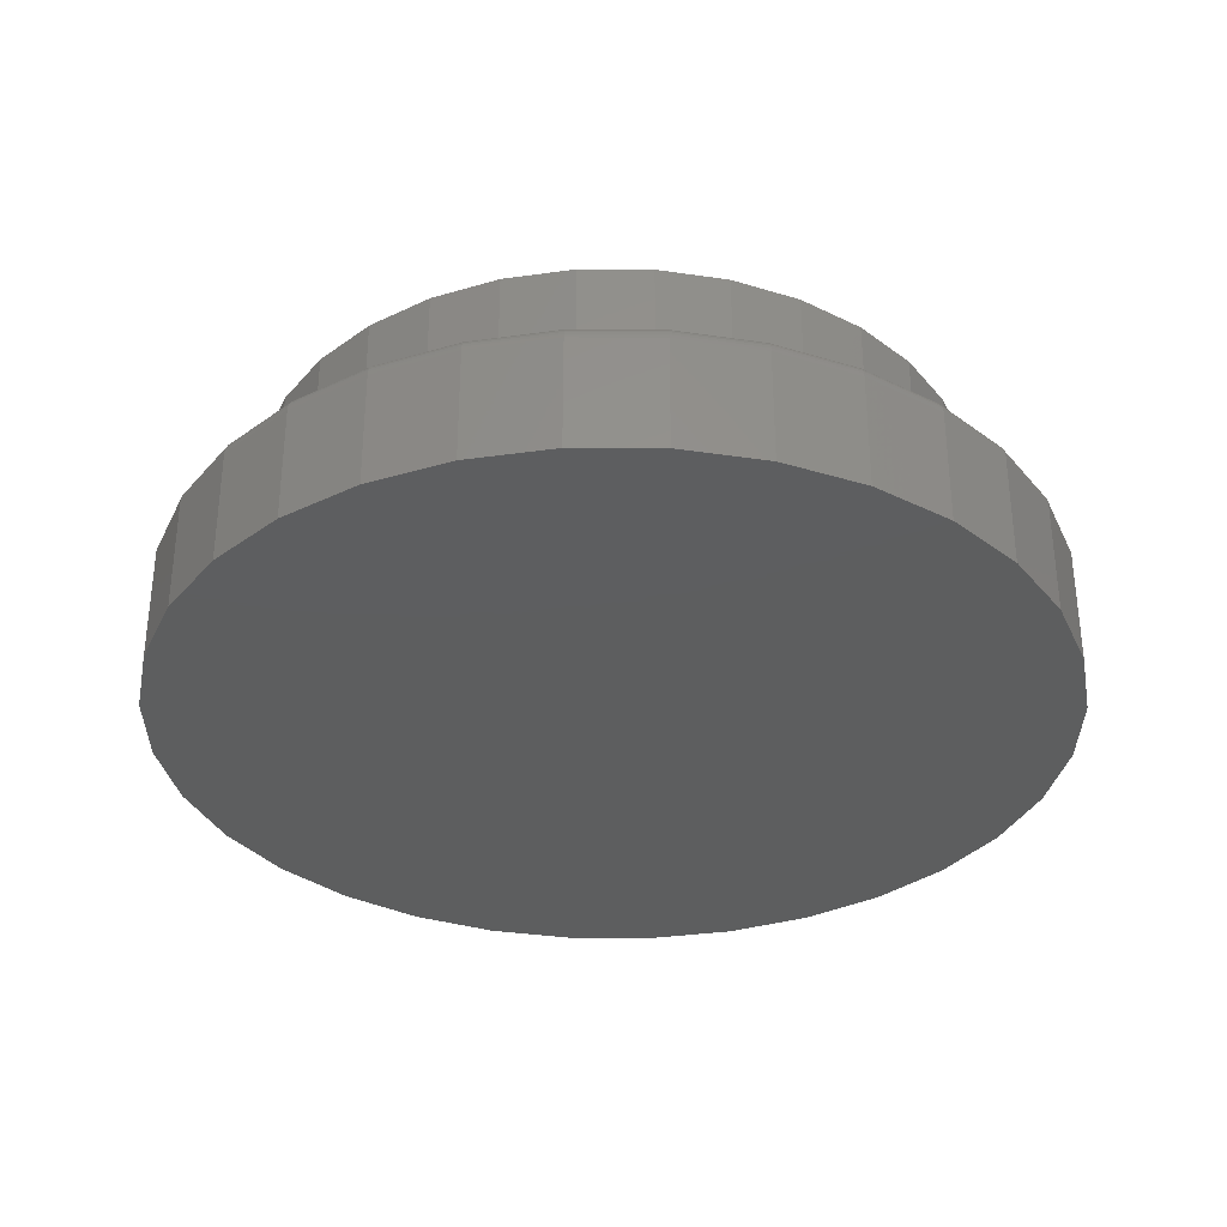
<metadata>
{"format":"stl","ext":"stl","renderer":"f3d","projection":"perspective","resolution":1024,"background":"white","views":[{"elev":-33.4,"azim":95.3,"up":"+Z"}]}
</metadata>
<code>
# stl→obj: 384 verts, 764 faces
v -0.1076 -0.5923 0.2266
v -0.3958 -0.6042 0.2266
v 0.0102 -0.6039 0.2266
v 0.007895 -0.7266 0.2266
v -0.2702 -0.6713 0.2266
v -0.1339 -0.7127 0.2266
v 0.2413 0.558 0.2266
v 0.3457 0.5022 0.2266
v 0.5217 0.5138 0.2266
v 0.1497 -0.7127 0.2266
v 0.286 -0.6713 0.2266
v 0.4116 -0.6042 0.2266
v 0.128 -0.5923 0.2266
v 0.4116 0.6042 0.2266
v 0.286 0.6713 0.2266
v 0.0102 0.6039 0.2266
v 0.1497 0.7127 0.2266
v -0.1339 0.7127 0.2266
v 0.007895 0.7266 0.2266
v -0.2702 0.6713 0.2266
v -0.3958 0.6042 0.2266
v -0.1076 0.5923 0.2266
v -0.2209 0.558 0.2266
v -0.5059 0.5138 0.2266
v -0.3253 0.5022 0.2266
v -0.4169 0.4271 0.2266
v -0.5963 0.4037 0.2266
v -0.492 0.3355 0.2266
v -0.6634 0.2781 0.2266
v -0.5478 0.2311 0.2266
v -0.5821 0.1178 0.2266
v -0.7048 0.1418 0.2266
v -0.5938 7.396e-17 0.2266
v -0.7188 -2.882e-16 0.2266
v -0.5821 -0.1178 0.2266
v -0.7048 -0.1418 0.2266
v -0.5478 -0.2311 0.2266
v -0.6634 -0.2781 0.2266
v -0.492 -0.3355 0.2266
v -0.5963 -0.4037 0.2266
v -0.4169 -0.4271 0.2266
v -0.3253 -0.5022 0.2266
v -0.5059 -0.5138 0.2266
v -0.2209 -0.558 0.2266
v 0.128 0.5923 0.2266
v 0.6121 0.4037 0.2266
v 0.4373 0.4271 0.2266
v 0.6792 0.2781 0.2266
v 0.5124 0.3355 0.2266
v 0.5682 0.2311 0.2266
v 0.7206 0.1418 0.2266
v 0.6025 0.1178 0.2266
v 0.7345 -8.778e-16 0.2266
v 0.6141 0 0.2266
v 0.7206 -0.1418 0.2266
v 0.6025 -0.1178 0.2266
v 0.6792 -0.2781 0.2266
v 0.5682 -0.2311 0.2266
v 0.6121 -0.4037 0.2266
v 0.5124 -0.3355 0.2266
v 0.4373 -0.4271 0.2266
v 0.5217 -0.5138 0.2266
v 0.3457 -0.5022 0.2266
v 0.2413 -0.558 0.2266
v 0.6141 0 0.4531
v 0.6025 -0.1178 0.4531
v 0.5682 -0.2311 0.4531
v 0.5124 -0.3355 0.4531
v 0.4373 -0.4271 0.4531
v 0.3457 -0.5022 0.4531
v 0.2413 -0.558 0.4531
v 0.128 -0.5923 0.4531
v 0.0102 -0.6039 0.4531
v -0.1076 -0.5923 0.4531
v -0.2209 -0.558 0.4531
v -0.3253 -0.5022 0.4531
v -0.4169 -0.4271 0.4531
v -0.492 -0.3355 0.4531
v -0.5478 -0.2311 0.4531
v -0.5821 -0.1178 0.4531
v -0.5938 7.396e-17 0.4531
v -0.5821 0.1178 0.4531
v -0.5478 0.2311 0.4531
v -0.492 0.3355 0.4531
v -0.4169 0.4271 0.4531
v -0.3253 0.5022 0.4531
v -0.2209 0.558 0.4531
v -0.1076 0.5923 0.4531
v 0.0102 0.6039 0.4531
v 0.128 0.5923 0.4531
v 0.2413 0.558 0.4531
v 0.3457 0.5022 0.4531
v 0.4373 0.4271 0.4531
v 0.5124 0.3355 0.4531
v 0.5682 0.2311 0.4531
v 0.6025 0.1178 0.4531
v 0.7658 0 0
v 0.7658 -8.588e-16 0.1953
v 0.7512 -0.1479 0
v 0.7512 -0.1479 0.1953
v 0.7081 -0.29 0
v 0.7081 -0.29 0.1953
v 0.6381 -0.4211 0
v 0.6381 -0.4211 0.1953
v 0.5438 -0.5359 0
v 0.5438 -0.5359 0.1953
v 0.429 -0.6302 0
v 0.429 -0.6302 0.1953
v 0.2979 -0.7002 0
v 0.2979 -0.7002 0.1953
v 0.1558 -0.7433 0
v 0.1558 -0.7433 0.1953
v 0.007895 -0.7579 0
v 0.007895 -0.7579 0.1953
v -0.14 -0.7433 0
v -0.14 -0.7433 0.1953
v -0.2821 -0.7002 0
v -0.2821 -0.7002 0.1953
v -0.4132 -0.6302 0
v -0.4132 -0.6302 0.1953
v -0.528 -0.5359 0
v -0.528 -0.5359 0.1953
v -0.6223 -0.4211 0
v -0.6223 -0.4211 0.1953
v -0.6923 -0.29 0
v -0.6923 -0.29 0.1953
v -0.7354 -0.1479 0
v -0.7354 -0.1479 0.1953
v -0.75 9.281e-17 0
v -0.75 9.281e-17 0.1953
v -0.7354 0.1479 0
v -0.7354 0.1479 0.1953
v -0.6923 0.29 0
v -0.6923 0.29 0.1953
v -0.6223 0.4211 0
v -0.6223 0.4211 0.1953
v -0.528 0.5359 0
v -0.528 0.5359 0.1953
v -0.4132 0.6302 0
v -0.4132 0.6302 0.1953
v -0.2821 0.7002 0
v -0.2821 0.7002 0.1953
v -0.14 0.7433 0
v -0.14 0.7433 0.1953
v 0.007895 0.7579 0
v 0.007895 0.7579 0.1953
v 0.1558 0.7433 0
v 0.1558 0.7433 0.1953
v 0.2979 0.7002 0
v 0.2979 0.7002 0.1953
v 0.429 0.6302 0
v 0.429 0.6302 0.1953
v 0.5438 0.5359 0
v 0.5438 0.5359 0.1953
v 0.6381 0.4211 0
v 0.6381 0.4211 0.1953
v 0.7081 0.29 0
v 0.7081 0.29 0.1953
v 0.7512 0.1479 0
v 0.7512 0.1479 0.1953
v -0.7248 1.11e-16 0.226
v -0.7108 0.143 0.226
v -0.7307 1.665e-16 0.2242
v -0.7165 0.1441 0.2242
v -0.7361 1.665e-16 0.2213
v -0.7218 0.1451 0.2213
v -0.7408 1.665e-16 0.2174
v -0.7265 0.1461 0.2174
v -0.7447 1.11e-16 0.2127
v -0.7303 0.1468 0.2127
v -0.7476 1.11e-16 0.2073
v -0.7331 0.1474 0.2073
v -0.7494 1.11e-16 0.2014
v -0.7348 0.1477 0.2014
v 0.7266 0.143 0.226
v 0.7406 -8.882e-16 0.226
v 0.7323 0.1441 0.2242
v 0.7465 -8.327e-16 0.2242
v 0.7376 0.1451 0.2213
v 0.7519 -8.882e-16 0.2213
v 0.7422 0.1461 0.2174
v 0.7566 -8.327e-16 0.2174
v 0.7461 0.1468 0.2127
v 0.7605 -8.327e-16 0.2127
v 0.7489 0.1474 0.2073
v 0.7634 -8.882e-16 0.2073
v 0.7506 0.1477 0.2014
v 0.7652 -8.882e-16 0.2014
v 0.6849 0.2804 0.226
v 0.6903 0.2827 0.2242
v 0.6953 0.2847 0.2213
v 0.6996 0.2865 0.2174
v 0.7032 0.288 0.2127
v 0.7059 0.2891 0.2073
v 0.7075 0.2898 0.2014
v 0.6171 0.4071 0.226
v 0.622 0.4103 0.2242
v 0.6265 0.4133 0.2213
v 0.6305 0.416 0.2174
v 0.6337 0.4181 0.2127
v 0.6361 0.4197 0.2073
v 0.6376 0.4207 0.2014
v 0.526 0.5181 0.226
v 0.5302 0.5223 0.2242
v 0.534 0.5261 0.2213
v 0.5373 0.5294 0.2174
v 0.5401 0.5322 0.2127
v 0.5421 0.5342 0.2073
v 0.5434 0.5355 0.2014
v 0.415 0.6093 0.226
v 0.4182 0.6141 0.2242
v 0.4212 0.6186 0.2213
v 0.4239 0.6226 0.2174
v 0.426 0.6258 0.2127
v 0.4276 0.6282 0.2073
v 0.4286 0.6297 0.2014
v 0.2883 0.677 0.226
v 0.2905 0.6824 0.2242
v 0.2926 0.6874 0.2213
v 0.2944 0.6917 0.2174
v 0.2959 0.6953 0.2127
v 0.297 0.698 0.2073
v 0.2977 0.6996 0.2014
v 0.1508 0.7187 0.226
v 0.152 0.7244 0.2242
v 0.153 0.7297 0.2213
v 0.154 0.7344 0.2174
v 0.1547 0.7382 0.2127
v 0.1553 0.741 0.2073
v 0.1556 0.7427 0.2014
v 0.007895 0.7327 0.226
v 0.007895 0.7386 0.2242
v 0.007895 0.744 0.2213
v 0.007895 0.7487 0.2174
v 0.007895 0.7526 0.2127
v 0.007895 0.7555 0.2073
v 0.007895 0.7573 0.2014
v -0.1351 0.7187 0.226
v -0.1362 0.7244 0.2242
v -0.1373 0.7297 0.2213
v -0.1382 0.7344 0.2174
v -0.1389 0.7382 0.2127
v -0.1395 0.741 0.2073
v -0.1398 0.7427 0.2014
v -0.2725 0.677 0.226
v -0.2748 0.6824 0.2242
v -0.2768 0.6874 0.2213
v -0.2786 0.6917 0.2174
v -0.2801 0.6953 0.2127
v -0.2812 0.698 0.2073
v -0.2819 0.6996 0.2014
v -0.3992 0.6093 0.226
v -0.4025 0.6141 0.2242
v -0.4055 0.6186 0.2213
v -0.4081 0.6226 0.2174
v -0.4102 0.6258 0.2127
v -0.4118 0.6282 0.2073
v -0.4128 0.6297 0.2014
v -0.5102 0.5181 0.226
v -0.5144 0.5223 0.2242
v -0.5182 0.5261 0.2213
v -0.5215 0.5294 0.2174
v -0.5243 0.5322 0.2127
v -0.5263 0.5342 0.2073
v -0.5276 0.5355 0.2014
v -0.6014 0.4071 0.226
v -0.6062 0.4103 0.2242
v -0.6107 0.4133 0.2213
v -0.6147 0.416 0.2174
v -0.6179 0.4181 0.2127
v -0.6203 0.4197 0.2073
v -0.6218 0.4207 0.2014
v -0.6691 0.2804 0.226
v -0.6745 0.2827 0.2242
v -0.6795 0.2847 0.2213
v -0.6839 0.2865 0.2174
v -0.6874 0.288 0.2127
v -0.6901 0.2891 0.2073
v -0.6918 0.2898 0.2014
v 0.7266 -0.143 0.226
v 0.7323 -0.1441 0.2242
v 0.7376 -0.1451 0.2213
v 0.7422 -0.1461 0.2174
v 0.7461 -0.1468 0.2127
v 0.7489 -0.1474 0.2073
v 0.7506 -0.1477 0.2014
v -0.7108 -0.143 0.226
v -0.7165 -0.1441 0.2242
v -0.7218 -0.1451 0.2213
v -0.7265 -0.1461 0.2174
v -0.7303 -0.1468 0.2127
v -0.7331 -0.1474 0.2073
v -0.7348 -0.1477 0.2014
v -0.6691 -0.2804 0.226
v -0.6745 -0.2827 0.2242
v -0.6795 -0.2847 0.2213
v -0.6839 -0.2865 0.2174
v -0.6874 -0.288 0.2127
v -0.6901 -0.2891 0.2073
v -0.6918 -0.2898 0.2014
v -0.6014 -0.4071 0.226
v -0.6062 -0.4103 0.2242
v -0.6107 -0.4133 0.2213
v -0.6147 -0.416 0.2174
v -0.6179 -0.4181 0.2127
v -0.6203 -0.4197 0.2073
v -0.6218 -0.4207 0.2014
v -0.5102 -0.5181 0.226
v -0.5144 -0.5223 0.2242
v -0.5182 -0.5261 0.2213
v -0.5215 -0.5294 0.2174
v -0.5243 -0.5322 0.2127
v -0.5263 -0.5342 0.2073
v -0.5276 -0.5355 0.2014
v -0.3992 -0.6093 0.226
v -0.4025 -0.6141 0.2242
v -0.4055 -0.6186 0.2213
v -0.4081 -0.6226 0.2174
v -0.4102 -0.6258 0.2127
v -0.4118 -0.6282 0.2073
v -0.4128 -0.6297 0.2014
v -0.2725 -0.677 0.226
v -0.2748 -0.6824 0.2242
v -0.2768 -0.6874 0.2213
v -0.2786 -0.6917 0.2174
v -0.2801 -0.6953 0.2127
v -0.2812 -0.698 0.2073
v -0.2819 -0.6996 0.2014
v -0.1351 -0.7187 0.226
v -0.1362 -0.7244 0.2242
v -0.1373 -0.7297 0.2213
v -0.1382 -0.7344 0.2174
v -0.1389 -0.7382 0.2127
v -0.1395 -0.741 0.2073
v -0.1398 -0.7427 0.2014
v 0.007895 -0.7327 0.226
v 0.007895 -0.7386 0.2242
v 0.007895 -0.744 0.2213
v 0.007895 -0.7487 0.2174
v 0.007895 -0.7526 0.2127
v 0.007895 -0.7555 0.2073
v 0.007895 -0.7573 0.2014
v 0.1508 -0.7187 0.226
v 0.152 -0.7244 0.2242
v 0.153 -0.7297 0.2213
v 0.154 -0.7344 0.2174
v 0.1547 -0.7382 0.2127
v 0.1553 -0.741 0.2073
v 0.1556 -0.7427 0.2014
v 0.2883 -0.677 0.226
v 0.2905 -0.6824 0.2242
v 0.2926 -0.6874 0.2213
v 0.2944 -0.6917 0.2174
v 0.2959 -0.6953 0.2127
v 0.297 -0.698 0.2073
v 0.2977 -0.6996 0.2014
v 0.415 -0.6093 0.226
v 0.4182 -0.6141 0.2242
v 0.4212 -0.6186 0.2213
v 0.4239 -0.6226 0.2174
v 0.426 -0.6258 0.2127
v 0.4276 -0.6282 0.2073
v 0.4286 -0.6297 0.2014
v 0.526 -0.5181 0.226
v 0.5302 -0.5223 0.2242
v 0.534 -0.5261 0.2213
v 0.5373 -0.5294 0.2174
v 0.5401 -0.5322 0.2127
v 0.5421 -0.5342 0.2073
v 0.5434 -0.5355 0.2014
v 0.6171 -0.4071 0.226
v 0.622 -0.4103 0.2242
v 0.6265 -0.4133 0.2213
v 0.6305 -0.416 0.2174
v 0.6337 -0.4181 0.2127
v 0.6361 -0.4197 0.2073
v 0.6376 -0.4207 0.2014
v 0.6849 -0.2804 0.226
v 0.6903 -0.2827 0.2242
v 0.6953 -0.2847 0.2213
v 0.6996 -0.2865 0.2174
v 0.7032 -0.288 0.2127
v 0.7059 -0.2891 0.2073
v 0.7075 -0.2898 0.2014
f 1 2 3
f 4 5 6
f 7 8 9
f 10 11 3
f 3 11 12
f 3 12 13
f 14 15 16
f 16 15 17
f 16 17 18
f 18 17 19
f 18 20 16
f 16 20 21
f 16 21 22
f 22 21 23
f 23 21 24
f 23 24 25
f 25 24 26
f 26 24 27
f 26 27 28
f 28 27 29
f 28 29 30
f 30 29 31
f 31 29 32
f 31 32 33
f 33 32 34
f 33 34 35
f 35 34 36
f 35 36 37
f 37 36 38
f 37 38 39
f 39 38 40
f 39 40 41
f 41 40 42
f 42 40 43
f 42 43 44
f 44 43 2
f 44 2 1
f 2 5 3
f 3 5 4
f 3 4 10
f 7 9 45
f 45 9 14
f 45 14 16
f 9 8 46
f 46 8 47
f 46 47 48
f 48 47 49
f 48 49 50
f 48 50 51
f 51 50 52
f 51 52 53
f 53 52 54
f 53 54 55
f 55 54 56
f 55 56 57
f 57 56 58
f 57 58 59
f 59 58 60
f 59 60 61
f 59 61 62
f 62 61 63
f 62 63 12
f 12 63 64
f 12 64 13
f 54 65 56
f 56 65 66
f 56 66 58
f 58 66 67
f 58 67 60
f 60 67 68
f 60 68 61
f 61 68 69
f 61 69 63
f 63 69 70
f 63 70 64
f 64 70 71
f 64 71 13
f 13 71 72
f 13 72 3
f 3 72 73
f 3 73 1
f 1 73 74
f 1 74 44
f 44 74 75
f 44 75 42
f 42 75 76
f 42 76 41
f 41 76 77
f 41 77 39
f 39 77 78
f 39 78 37
f 37 78 79
f 37 79 35
f 35 79 80
f 35 80 33
f 33 80 81
f 33 81 31
f 31 81 82
f 31 82 30
f 30 82 83
f 30 83 28
f 28 83 84
f 28 84 26
f 26 84 85
f 26 85 25
f 25 85 86
f 25 86 23
f 23 86 87
f 23 87 22
f 22 87 88
f 22 88 16
f 16 88 89
f 16 89 45
f 45 89 90
f 45 90 7
f 7 90 91
f 7 91 8
f 8 91 92
f 8 92 47
f 47 92 93
f 47 93 49
f 49 93 94
f 49 94 50
f 50 94 95
f 50 95 52
f 52 95 96
f 52 96 54
f 54 96 65
f 88 90 89
f 90 88 91
f 91 88 87
f 91 87 92
f 92 87 86
f 92 86 93
f 93 86 85
f 93 85 94
f 94 85 84
f 94 84 95
f 95 84 83
f 95 83 96
f 96 83 82
f 96 82 65
f 65 82 81
f 65 81 66
f 66 81 80
f 66 80 67
f 67 80 79
f 67 79 68
f 68 79 78
f 68 78 69
f 69 78 77
f 69 77 70
f 70 77 76
f 70 76 71
f 71 76 75
f 71 75 72
f 72 75 74
f 72 74 73
f 97 98 99
f 99 98 100
f 99 100 101
f 101 100 102
f 101 102 103
f 103 102 104
f 103 104 105
f 105 104 106
f 105 106 107
f 107 106 108
f 107 108 109
f 109 108 110
f 109 110 111
f 111 110 112
f 111 112 113
f 113 112 114
f 113 114 115
f 115 114 116
f 115 116 117
f 117 116 118
f 117 118 119
f 119 118 120
f 119 120 121
f 121 120 122
f 121 122 123
f 123 122 124
f 123 124 125
f 125 124 126
f 125 126 127
f 127 126 128
f 127 128 129
f 129 128 130
f 129 130 131
f 131 130 132
f 131 132 133
f 133 132 134
f 133 134 135
f 135 134 136
f 135 136 137
f 137 136 138
f 137 138 139
f 139 138 140
f 139 140 141
f 141 140 142
f 141 142 143
f 143 142 144
f 143 144 145
f 145 144 146
f 145 146 147
f 147 146 148
f 147 148 149
f 149 148 150
f 149 150 151
f 151 150 152
f 151 152 153
f 153 152 154
f 153 154 155
f 155 154 156
f 155 156 157
f 157 156 158
f 157 158 159
f 159 158 160
f 159 160 97
f 97 160 98
f 34 32 161
f 161 32 162
f 161 162 163
f 163 162 164
f 163 164 165
f 165 164 166
f 165 166 167
f 167 166 168
f 167 168 169
f 169 168 170
f 169 170 171
f 171 170 172
f 171 172 173
f 173 172 174
f 173 174 130
f 130 174 132
f 51 53 175
f 175 53 176
f 175 176 177
f 177 176 178
f 177 178 179
f 179 178 180
f 179 180 181
f 181 180 182
f 181 182 183
f 183 182 184
f 183 184 185
f 185 184 186
f 185 186 187
f 187 186 188
f 187 188 160
f 160 188 98
f 48 51 189
f 189 51 175
f 189 175 190
f 190 175 177
f 190 177 191
f 191 177 179
f 191 179 192
f 192 179 181
f 192 181 193
f 193 181 183
f 193 183 194
f 194 183 185
f 194 185 195
f 195 185 187
f 195 187 158
f 158 187 160
f 46 48 196
f 196 48 189
f 196 189 197
f 197 189 190
f 197 190 198
f 198 190 191
f 198 191 199
f 199 191 192
f 199 192 200
f 200 192 193
f 200 193 201
f 201 193 194
f 201 194 202
f 202 194 195
f 202 195 156
f 156 195 158
f 9 46 203
f 203 46 196
f 203 196 204
f 204 196 197
f 204 197 205
f 205 197 198
f 205 198 206
f 206 198 199
f 206 199 207
f 207 199 200
f 207 200 208
f 208 200 201
f 208 201 209
f 209 201 202
f 209 202 154
f 154 202 156
f 14 9 210
f 210 9 203
f 210 203 211
f 211 203 204
f 211 204 212
f 212 204 205
f 212 205 213
f 213 205 206
f 213 206 214
f 214 206 207
f 214 207 215
f 215 207 208
f 215 208 216
f 216 208 209
f 216 209 152
f 152 209 154
f 15 14 217
f 217 14 210
f 217 210 218
f 218 210 211
f 218 211 219
f 219 211 212
f 219 212 220
f 220 212 213
f 220 213 221
f 221 213 214
f 221 214 222
f 222 214 215
f 222 215 223
f 223 215 216
f 223 216 150
f 150 216 152
f 17 15 224
f 224 15 217
f 224 217 225
f 225 217 218
f 225 218 226
f 226 218 219
f 226 219 227
f 227 219 220
f 227 220 228
f 228 220 221
f 228 221 229
f 229 221 222
f 229 222 230
f 230 222 223
f 230 223 148
f 148 223 150
f 19 17 231
f 231 17 224
f 231 224 232
f 232 224 225
f 232 225 233
f 233 225 226
f 233 226 234
f 234 226 227
f 234 227 235
f 235 227 228
f 235 228 236
f 236 228 229
f 236 229 237
f 237 229 230
f 237 230 146
f 146 230 148
f 18 19 238
f 238 19 231
f 238 231 239
f 239 231 232
f 239 232 240
f 240 232 233
f 240 233 241
f 241 233 234
f 241 234 242
f 242 234 235
f 242 235 243
f 243 235 236
f 243 236 244
f 244 236 237
f 244 237 144
f 144 237 146
f 20 18 245
f 245 18 238
f 245 238 246
f 246 238 239
f 246 239 247
f 247 239 240
f 247 240 248
f 248 240 241
f 248 241 249
f 249 241 242
f 249 242 250
f 250 242 243
f 250 243 251
f 251 243 244
f 251 244 142
f 142 244 144
f 21 20 252
f 252 20 245
f 252 245 253
f 253 245 246
f 253 246 254
f 254 246 247
f 254 247 255
f 255 247 248
f 255 248 256
f 256 248 249
f 256 249 257
f 257 249 250
f 257 250 258
f 258 250 251
f 258 251 140
f 140 251 142
f 24 21 259
f 259 21 252
f 259 252 260
f 260 252 253
f 260 253 261
f 261 253 254
f 261 254 262
f 262 254 255
f 262 255 263
f 263 255 256
f 263 256 264
f 264 256 257
f 264 257 265
f 265 257 258
f 265 258 138
f 138 258 140
f 27 24 266
f 266 24 259
f 266 259 267
f 267 259 260
f 267 260 268
f 268 260 261
f 268 261 269
f 269 261 262
f 269 262 270
f 270 262 263
f 270 263 271
f 271 263 264
f 271 264 272
f 272 264 265
f 272 265 136
f 136 265 138
f 29 27 273
f 273 27 266
f 273 266 274
f 274 266 267
f 274 267 275
f 275 267 268
f 275 268 276
f 276 268 269
f 276 269 277
f 277 269 270
f 277 270 278
f 278 270 271
f 278 271 279
f 279 271 272
f 279 272 134
f 134 272 136
f 32 29 162
f 162 29 273
f 162 273 164
f 164 273 274
f 164 274 166
f 166 274 275
f 166 275 168
f 168 275 276
f 168 276 170
f 170 276 277
f 170 277 172
f 172 277 278
f 172 278 174
f 174 278 279
f 174 279 132
f 132 279 134
f 53 55 176
f 176 55 280
f 176 280 178
f 178 280 281
f 178 281 180
f 180 281 282
f 180 282 182
f 182 282 283
f 182 283 184
f 184 283 284
f 184 284 186
f 186 284 285
f 186 285 188
f 188 285 286
f 188 286 98
f 98 286 100
f 36 34 287
f 287 34 161
f 287 161 288
f 288 161 163
f 288 163 289
f 289 163 165
f 289 165 290
f 290 165 167
f 290 167 291
f 291 167 169
f 291 169 292
f 292 169 171
f 292 171 293
f 293 171 173
f 293 173 128
f 128 173 130
f 38 36 294
f 294 36 287
f 294 287 295
f 295 287 288
f 295 288 296
f 296 288 289
f 296 289 297
f 297 289 290
f 297 290 298
f 298 290 291
f 298 291 299
f 299 291 292
f 299 292 300
f 300 292 293
f 300 293 126
f 126 293 128
f 40 38 301
f 301 38 294
f 301 294 302
f 302 294 295
f 302 295 303
f 303 295 296
f 303 296 304
f 304 296 297
f 304 297 305
f 305 297 298
f 305 298 306
f 306 298 299
f 306 299 307
f 307 299 300
f 307 300 124
f 124 300 126
f 43 40 308
f 308 40 301
f 308 301 309
f 309 301 302
f 309 302 310
f 310 302 303
f 310 303 311
f 311 303 304
f 311 304 312
f 312 304 305
f 312 305 313
f 313 305 306
f 313 306 314
f 314 306 307
f 314 307 122
f 122 307 124
f 2 43 315
f 315 43 308
f 315 308 316
f 316 308 309
f 316 309 317
f 317 309 310
f 317 310 318
f 318 310 311
f 318 311 319
f 319 311 312
f 319 312 320
f 320 312 313
f 320 313 321
f 321 313 314
f 321 314 120
f 120 314 122
f 5 2 322
f 322 2 315
f 322 315 323
f 323 315 316
f 323 316 324
f 324 316 317
f 324 317 325
f 325 317 318
f 325 318 326
f 326 318 319
f 326 319 327
f 327 319 320
f 327 320 328
f 328 320 321
f 328 321 118
f 118 321 120
f 6 5 329
f 329 5 322
f 329 322 330
f 330 322 323
f 330 323 331
f 331 323 324
f 331 324 332
f 332 324 325
f 332 325 333
f 333 325 326
f 333 326 334
f 334 326 327
f 334 327 335
f 335 327 328
f 335 328 116
f 116 328 118
f 4 6 336
f 336 6 329
f 336 329 337
f 337 329 330
f 337 330 338
f 338 330 331
f 338 331 339
f 339 331 332
f 339 332 340
f 340 332 333
f 340 333 341
f 341 333 334
f 341 334 342
f 342 334 335
f 342 335 114
f 114 335 116
f 10 4 343
f 343 4 336
f 343 336 344
f 344 336 337
f 344 337 345
f 345 337 338
f 345 338 346
f 346 338 339
f 346 339 347
f 347 339 340
f 347 340 348
f 348 340 341
f 348 341 349
f 349 341 342
f 349 342 112
f 112 342 114
f 11 10 350
f 350 10 343
f 350 343 351
f 351 343 344
f 351 344 352
f 352 344 345
f 352 345 353
f 353 345 346
f 353 346 354
f 354 346 347
f 354 347 355
f 355 347 348
f 355 348 356
f 356 348 349
f 356 349 110
f 110 349 112
f 12 11 357
f 357 11 350
f 357 350 358
f 358 350 351
f 358 351 359
f 359 351 352
f 359 352 360
f 360 352 353
f 360 353 361
f 361 353 354
f 361 354 362
f 362 354 355
f 362 355 363
f 363 355 356
f 363 356 108
f 108 356 110
f 62 12 364
f 364 12 357
f 364 357 365
f 365 357 358
f 365 358 366
f 366 358 359
f 366 359 367
f 367 359 360
f 367 360 368
f 368 360 361
f 368 361 369
f 369 361 362
f 369 362 370
f 370 362 363
f 370 363 106
f 106 363 108
f 59 62 371
f 371 62 364
f 371 364 372
f 372 364 365
f 372 365 373
f 373 365 366
f 373 366 374
f 374 366 367
f 374 367 375
f 375 367 368
f 375 368 376
f 376 368 369
f 376 369 377
f 377 369 370
f 377 370 104
f 104 370 106
f 57 59 378
f 378 59 371
f 378 371 379
f 379 371 372
f 379 372 380
f 380 372 373
f 380 373 381
f 381 373 374
f 381 374 382
f 382 374 375
f 382 375 383
f 383 375 376
f 383 376 384
f 384 376 377
f 384 377 102
f 102 377 104
f 55 57 280
f 280 57 378
f 280 378 281
f 281 378 379
f 281 379 282
f 282 379 380
f 282 380 283
f 283 380 381
f 283 381 284
f 284 381 382
f 284 382 285
f 285 382 383
f 285 383 286
f 286 383 384
f 286 384 100
f 100 384 102
f 145 147 143
f 113 115 111
f 111 115 117
f 111 117 109
f 109 117 119
f 109 119 107
f 107 119 121
f 107 121 105
f 105 121 123
f 105 123 103
f 103 123 125
f 103 125 101
f 101 125 127
f 101 127 99
f 99 127 129
f 99 129 97
f 97 129 131
f 97 131 159
f 159 131 133
f 159 133 157
f 157 133 135
f 157 135 155
f 155 135 137
f 155 137 153
f 153 137 139
f 153 139 151
f 151 139 141
f 151 141 149
f 149 141 143
f 149 143 147

</code>
